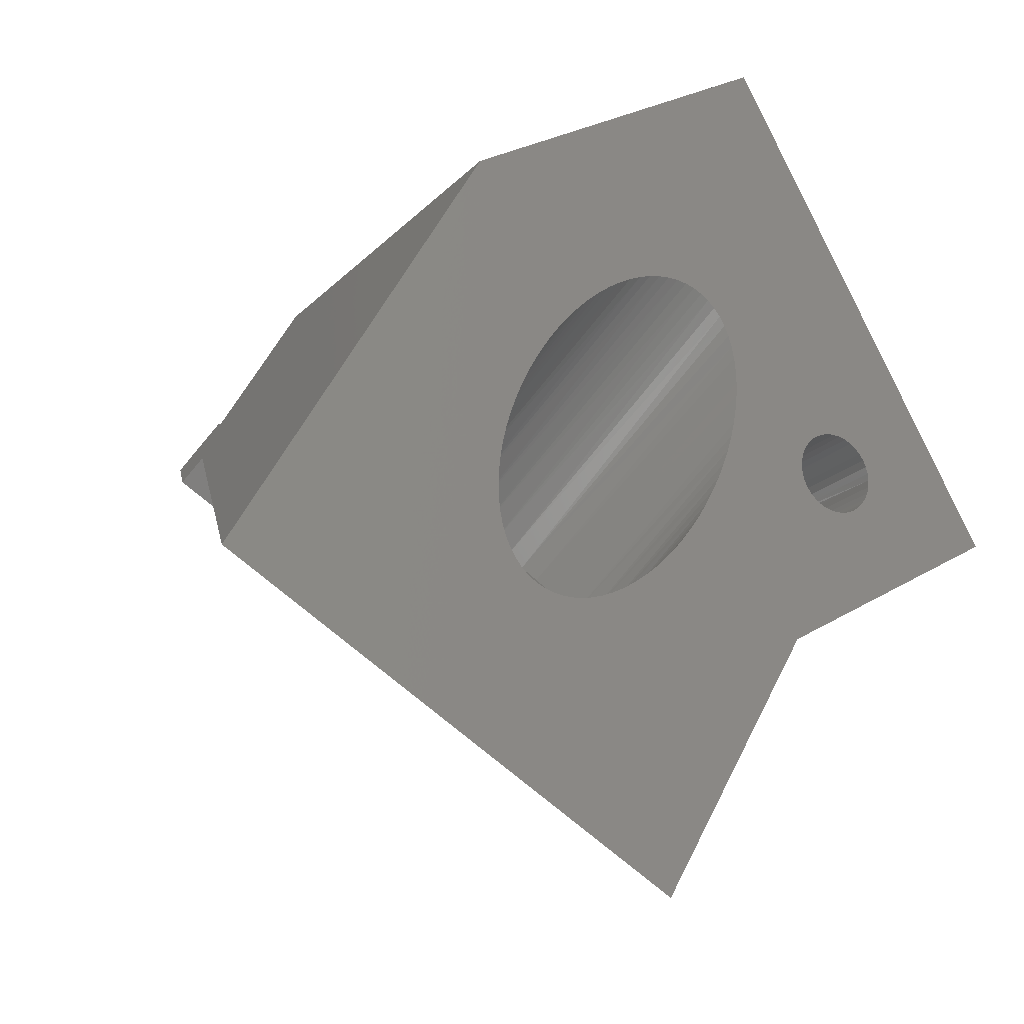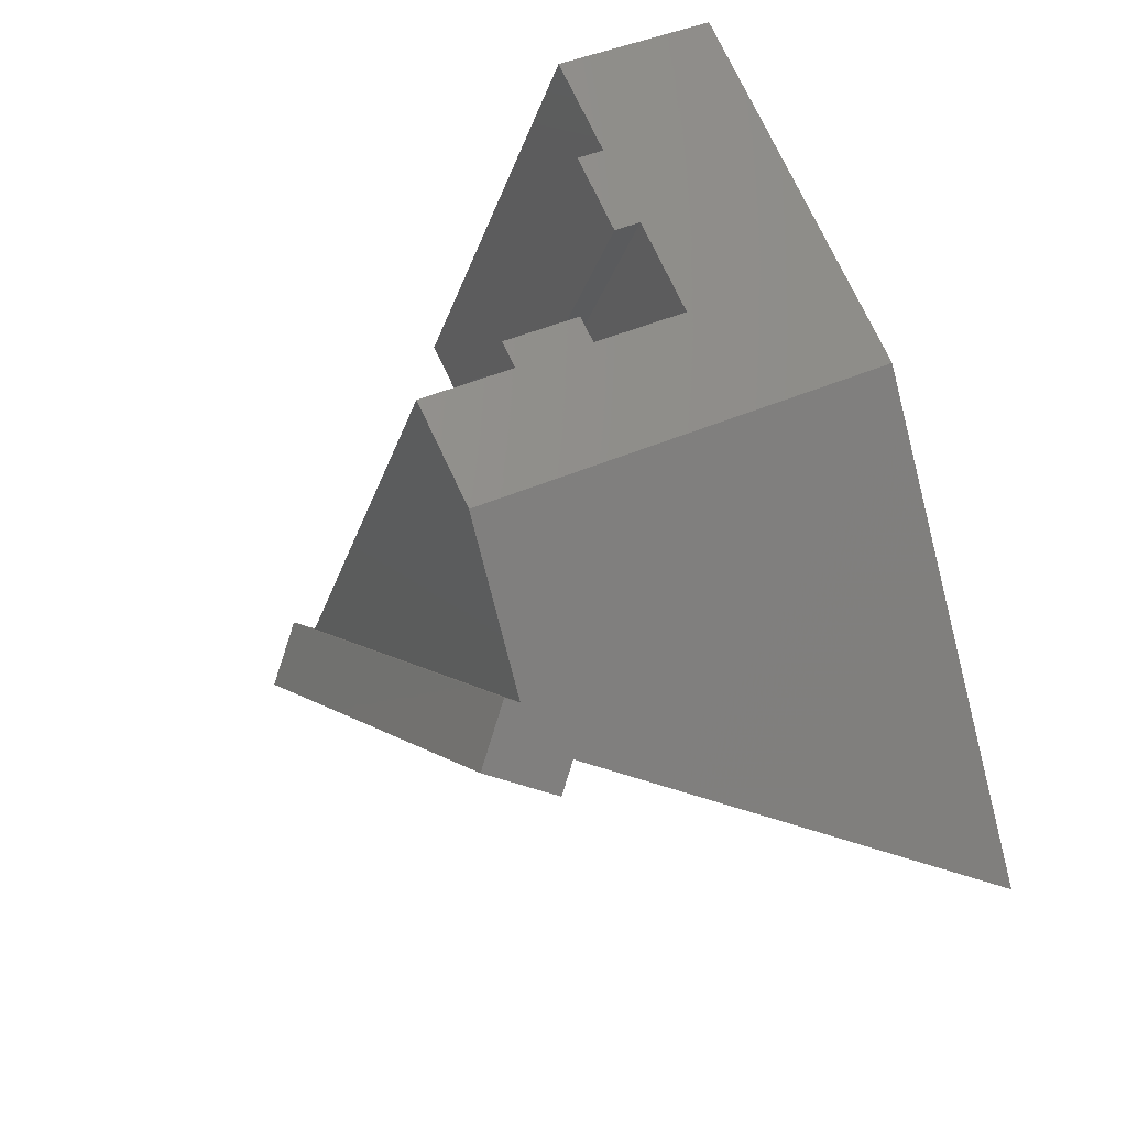
<metadata>
{"format":"stl","ext":"stl","renderer":"f3d","projection":"perspective","resolution":1024,"background":"white","views":[{"elev":-19.8,"azim":-29.9,"up":"+Z"},{"elev":39.8,"azim":-119.3,"up":"+Z"}]}
</metadata>
<code>
# stl→obj: 414 verts, 608 faces
v 16.14 7 30.41
v 23.8 7 17.13
v 16.14 6 30.41
v 23.8 6 17.13
v 25.94 7 18.78
v 18.65 7 31.86
v 26.2 7 18.66
v 26.31 7 18.58
v 23.8 7 17.27
v 23.82 7 17.55
v 25.67 7 18.85
v 25.4 7 18.87
v 25.12 7 18.85
v 24.17 7 18.3
v 24.01 7 18.07
v 23.89 7 17.82
v 24.85 7 18.78
v 24.6 7 18.66
v 24.37 7 18.5
v 29.15 7 13.67
v 26.99 7 17.41
v 29.15 6 13.67
v 26.99 6 17.41
v 22.48 14.74 8.941
v 12.41 7.001 8.494
v 12.38 7.209 8.678
v 11.93 5.898 7.884
v 12.1 6.105 7.95
v 17.32 8.43e-15 0
v 12.24 6.326 8.048
v 12.34 6.553 8.174
v 12.4 6.781 8.324
v 12.31 7.396 8.872
v 12.2 7.557 9.068
v 12.04 7.688 9.262
v 11.86 7.785 9.447
v 11.65 7.844 9.618
v 5.162 14.74 18.94
v 11.41 7.864 9.769
v 11.17 7.844 9.895
v 10.91 7.785 9.994
v 10.66 7.688 10.06
v 11 5.322 7.953
v 11.25 5.418 7.886
v 0 7.875e-15 10
v 9.864 5.418 8.686
v 10.05 5.322 8.501
v 11.49 5.549 7.851
v 11.72 5.711 7.85
v 10.42 7.557 10.1
v 10.19 7.396 10.1
v 9.984 7.209 10.06
v 10.26 5.262 8.33
v 10.5 5.243 8.179
v 10.74 5.262 8.052
v 9.809 7.001 9.997
v 9.67 6.781 9.9
v 9.569 6.553 9.774
v 9.51 6.326 9.624
v 9.496 6.105 9.454
v 9.525 5.898 9.269
v 9.598 5.711 9.076
v 9.712 5.549 8.879
v 13.07 16 28.63
v 13.07 12.45 28.63
v 23 16 11.42
v 23.57 12.45 10.44
v 23.46 15.35 10.63
v 23.57 16 10.44
v 23.46 16 10.63
v 23.24 16 10.26
v 9.602 16 26.63
v 6.365 16 21.02
v 13.46 4.996 13.32
v 13.69 4.976 13.16
v 13.91 4.917 12.99
v 14.09 4.82 12.81
v 14.24 4.689 12.62
v 14.36 4.528 12.42
v 14.43 4.341 12.23
v 14.46 4.134 12.04
v 14.45 3.913 11.87
v 14.39 3.685 11.72
v 14.29 3.458 11.6
v 14.15 3.237 11.5
v 13.97 3.03 11.43
v 13.77 2.843 11.4
v 13.54 2.681 11.4
v 13.3 2.55 11.43
v 13.05 2.454 11.5
v 12.79 2.395 11.6
v 12.54 2.375 11.73
v 12.31 2.395 11.88
v 12.1 2.454 12.05
v 11.91 2.55 12.23
v 11.76 2.681 12.43
v 11.65 2.843 12.62
v 11.57 3.03 12.82
v 11.54 3.237 13
v 11.56 3.458 13.17
v 11.62 3.685 13.32
v 11.72 3.913 13.45
v 11.86 4.134 13.54
v 12.03 4.341 13.61
v 12.24 4.528 13.64
v 12.46 4.689 13.64
v 12.71 4.82 13.61
v 12.96 4.917 13.54
v 13.21 4.976 13.44
v 25.67 8.134e-15 15.7
v 25.4 8.163e-15 15.67
v 23.24 9.205e-15 10.26
v 25.12 8.184e-15 15.7
v 26.42 8.011e-15 16.05
v 26.2 8.057e-15 15.89
v 32.23 7.582e-15 15.44
v 23.89 8.134e-15 16.73
v 23.82 8.098e-15 17
v 19.9 8.592e-15 16.1
v 16.97 9.494e-15 12.03
v 16.52 9.593e-15 11.66
v 24.17 8.184e-15 16.25
v 26.9 7.691e-15 17.82
v 26.97 7.727e-15 17.55
v 25.94 8.098e-15 15.77
v 14.71 9.921e-15 10.6
v 14.27 9.984e-15 10.46
v 17.32 1.134e-14 0
v 23.89 7.963e-15 17.82
v 20.67 8.155e-15 18.45
v 23.82 8.011e-15 17.55
v 20.54 8.259e-15 17.86
v 23.8 8.057e-15 17.27
v 20.36 8.367e-15 17.28
v 20.15 8.478e-15 16.69
v 27 7.768e-15 17.27
v 26.97 7.813e-15 17
v 26.9 7.862e-15 16.73
v 26.78 7.912e-15 16.47
v 26.62 7.963e-15 16.25
v 19.62 8.708e-15 15.52
v 19.31 8.825e-15 14.95
v 24.01 8.163e-15 16.47
v 18.98 8.941e-15 14.4
v 18.62 9.057e-15 13.87
v 25.4 7.662e-15 18.87
v 25.67 7.641e-15 18.85
v 21.73 5.685e-15 33.63
v 25.94 7.628e-15 18.78
v 26.2 7.623e-15 18.66
v 26.42 7.628e-15 18.5
v 26.62 7.641e-15 18.3
v 26.78 7.662e-15 18.07
v 18.23 9.171e-15 13.37
v 17.83 9.283e-15 12.89
v 17.4 9.39e-15 12.44
v 24.85 8.197e-15 15.77
v 24.6 8.201e-15 15.89
v 24.37 8.197e-15 16.05
v 19.92 7.506e-15 23.03
v 20.17 7.532e-15 22.73
v 24.37 7.813e-15 18.5
v 20.37 7.567e-15 22.38
v 18.64 7.506e-15 23.77
v 19 7.491e-15 23.66
v 16.07 9.685e-15 11.33
v 15.62 9.771e-15 11.04
v 15.16 9.85e-15 10.8
v 24.01 7.912e-15 18.07
v 20.83 7.964e-15 19.58
v 20.77 8.057e-15 19.02
v 24.17 7.862e-15 18.3
v 20.84 7.799e-15 20.63
v 20.86 7.878e-15 20.11
v 13.83 1.004e-14 10.37
v 13.41 1.008e-14 10.32
v 13.01 1.012e-14 10.33
v 12.62 1.014e-14 10.39
v 12.26 1.016e-14 10.5
v 0 1.134e-14 10
v 11.93 1.016e-14 10.66
v 11.62 1.016e-14 10.87
v 19.34 7.486e-15 23.5
v 19.65 7.491e-15 23.29
v 24.6 7.768e-15 18.66
v 24.85 7.727e-15 18.78
v 25.12 7.691e-15 18.85
v 20.55 7.611e-15 22
v 20.68 7.665e-15 21.57
v 20.78 7.728e-15 21.12
v 17.44 7.611e-15 23.79
v 17.86 7.567e-15 23.84
v 18.26 7.532e-15 23.83
v 11.35 1.014e-14 11.13
v 11.1 1.012e-14 11.43
v 10.89 1.008e-14 11.78
v 10.72 1.004e-14 12.16
v 10.59 9.984e-15 12.58
v 10.49 9.921e-15 13.04
v 9.602 7.875e-15 26.63
v 16.56 7.728e-15 23.55
v 17 7.665e-15 23.7
v 15.2 7.964e-15 22.83
v 15.65 7.878e-15 23.12
v 16.11 7.799e-15 23.36
v 10.43 9.85e-15 13.53
v 10.41 9.771e-15 14.04
v 10.43 9.685e-15 14.58
v 13.86 8.259e-15 21.72
v 14.3 8.155e-15 22.13
v 14.74 8.057e-15 22.5
v 10.49 9.593e-15 15.14
v 10.59 9.494e-15 15.71
v 10.73 9.39e-15 16.29
v 12.65 8.592e-15 20.29
v 13.04 8.478e-15 20.79
v 13.44 8.367e-15 21.27
v 10.91 9.283e-15 16.88
v 11.12 9.171e-15 17.47
v 11.37 9.057e-15 18.06
v 11.64 8.941e-15 18.64
v 11.95 8.825e-15 19.2
v 12.29 8.708e-15 19.76
v 6.535 16.49 21.32
v 5.511 17.92 19.54
v 4.65 15.46 18.05
v 21.97 15.46 8.054
v 22.83 17.92 9.545
v 23.86 16.49 11.32
v 18.65 6 31.86
v 13.07 9.55 28.63
v 13.93 9.55 29.13
v 13.93 12.45 29.13
v 13.07 6 28.63
v 21.73 7.831e-15 33.63
v 21.73 6 33.63
v 24.43 12.45 10.94
v 24.43 9.55 10.94
v 23.57 9.55 10.44
v 23.82 6 17
v 23.89 6 16.73
v 23.57 6 10.44
v 24.01 6 16.47
v 24.48 6 15.96
v 26.64 6 12.22
v 24.37 6 16.05
v 24.17 6 16.25
v 26.64 7 12.22
v 24.48 7 15.96
v 24.85 7 15.77
v 24.6 7 15.89
v 25.12 7 15.7
v 25.4 7 15.67
v 25.67 7 15.7
v 26.78 7 16.47
v 26.9 7 16.73
v 26.62 7 16.25
v 25.94 7 15.77
v 26.2 7 15.89
v 26.42 7 16.05
v 26.97 7 17
v 27 7 17.27
v 26.31 6 18.58
v 32.23 6 15.44
v 26.97 6 17.55
v 26.9 6 17.82
v 26.42 6 18.5
v 26.62 6 18.3
v 26.78 6 18.07
v 32.23 8.629e-15 15.44
v 26.2 0 18.66
v 26.42 8.011e-17 18.5
v 26.62 1.335e-16 18.3
v 26.78 1.586e-16 18.07
v 26.9 1.546e-16 17.82
v 26.97 1.217e-16 17.55
v 27 6.077e-17 17.27
v 24.6 -1.597e-15 15.89
v 24.37 -1.677e-15 16.05
v 24.17 -1.73e-15 16.25
v 24.01 -1.756e-15 16.47
v 23.89 -1.752e-15 16.73
v 23.82 -1.719e-15 17
v 23.8 -1.658e-15 17.27
v 26.97 -2.624e-17 17
v 26.9 -1.367e-16 16.73
v 26.78 -2.673e-16 16.47
v 26.62 -4.14e-16 16.25
v 26.42 -5.724e-16 16.05
v 26.2 -7.377e-16 15.89
v 25.94 -9.048e-16 15.77
v 25.67 -1.069e-15 15.7
v 25.4 -1.224e-15 15.67
v 25.12 -1.367e-15 15.7
v 24.85 -1.493e-15 15.77
v 23.82 -1.571e-15 17.55
v 23.89 -1.46e-15 17.82
v 24.01 -1.33e-15 18.07
v 24.17 -1.183e-15 18.3
v 24.37 -1.025e-15 18.5
v 24.6 -8.592e-16 18.66
v 24.85 -6.921e-16 18.78
v 25.12 -5.282e-16 18.85
v 25.4 -3.726e-16 18.87
v 25.67 -2.298e-16 18.85
v 25.94 -1.044e-16 18.78
v 12.89 6.957 15.23
v 12.22 6.7 15.41
v 11.57 6.352 15.5
v 10.97 5.923 15.51
v 10.42 5.426 15.42
v 9.961 4.876 15.24
v 9.589 4.29 14.98
v 9.322 3.685 14.65
v 9.166 3.081 14.25
v 9.127 2.495 13.8
v 9.206 1.945 13.31
v 9.399 1.448 12.79
v 9.703 1.018 12.27
v 10.11 0.6704 11.76
v 10.6 0.4139 11.26
v 11.16 0.2568 10.81
v 11.78 0.2039 10.41
v 12.44 0.2568 10.07
v 13.12 0.4139 9.81
v 13.79 0.6704 9.63
v 14.43 1.018 9.538
v 15.04 1.448 9.536
v 15.58 1.945 9.625
v 16.04 2.495 9.802
v 16.42 3.081 10.06
v 16.68 3.685 10.4
v 16.84 4.29 10.79
v 16.88 4.876 11.25
v 16.8 5.426 11.74
v 16.61 5.923 12.25
v 16.3 6.352 12.77
v 15.9 6.7 13.29
v 15.41 6.957 13.78
v 14.84 7.114 14.23
v 14.22 7.167 14.63
v 13.56 7.114 14.97
v 10.89 1.178e-14 11.78
v 11.1 1.265e-14 11.43
v 10.72 1.221e-14 12.16
v 10.59 1.048e-14 12.58
v 10.49 9.61e-15 13.04
v 10.43 1.091e-14 13.53
v 10.41 1.178e-14 14.04
v 10.43 1.265e-14 14.58
v 10.49 1.134e-14 15.14
v 10.59 1.221e-14 15.71
v 10.73 9.61e-15 16.29
v 10.91 9.827e-15 16.88
v 11.12 9.285e-15 17.47
v 11.37 8.309e-15 18.06
v 11.64 9.014e-15 18.64
v 11.95 8.852e-15 19.2
v 12.29 8.743e-15 19.76
v 12.65 9.068e-15 20.29
v 13.04 8.092e-15 20.79
v 13.44 9.61e-15 21.27
v 13.86 8.526e-15 21.72
v 14.3 8.526e-15 22.13
v 14.74 7.008e-15 22.5
v 15.2 8.743e-15 22.83
v 15.65 6.574e-15 23.12
v 16.11 6.14e-15 23.36
v 16.56 8.309e-15 23.55
v 17 7.008e-15 23.7
v 17.44 6.574e-15 23.79
v 17.86 7.875e-15 23.84
v 18.26 7.875e-15 23.83
v 18.64 8.309e-15 23.77
v 19 7.875e-15 23.66
v 19.34 9.176e-15 23.5
v 19.65 7.875e-15 23.29
v 19.92 8.743e-15 23.03
v 20.17 8.309e-15 22.73
v 20.37 8.743e-15 22.38
v 20.68 9.176e-15 21.57
v 20.55 8.309e-15 22
v 20.83 9.61e-15 19.58
v 20.86 8.309e-15 20.11
v 20.84 9.61e-15 20.63
v 20.78 9.176e-15 21.12
v 20.36 9.827e-15 17.28
v 20.54 9.61e-15 17.86
v 20.67 9.393e-15 18.45
v 20.77 9.176e-15 19.02
v 19.31 9.168e-15 14.95
v 19.62 9.827e-15 15.52
v 19.9 9.068e-15 16.1
v 20.15 8.959e-15 16.69
v 17.83 1.026e-14 12.89
v 18.23 1.015e-14 13.37
v 18.62 8.309e-15 13.87
v 18.98 8.526e-15 14.4
v 16.07 1.004e-14 11.33
v 16.52 7.008e-15 11.66
v 16.97 8.092e-15 12.03
v 17.4 9.61e-15 12.44
v 14.27 1.048e-14 10.46
v 14.71 1.091e-14 10.6
v 15.16 9.61e-15 10.8
v 15.62 1.004e-14 11.04
v 12.62 1.134e-14 10.39
v 13.01 1.221e-14 10.33
v 13.41 1.048e-14 10.32
v 13.83 1.178e-14 10.37
v 11.35 1.004e-14 11.13
v 11.62 1.221e-14 10.87
v 11.93 1.178e-14 10.66
v 12.26 1.091e-14 10.5
f 1 2 3
f 3 2 4
f 5 6 7
f 7 6 8
f 2 1 9
f 9 1 10
f 5 11 6
f 6 11 12
f 6 12 13
f 14 15 1
f 1 15 16
f 1 16 10
f 13 17 6
f 6 17 18
f 6 18 1
f 1 18 19
f 1 19 14
f 20 21 22
f 22 21 23
f 24 25 26
f 27 28 29
f 28 30 29
f 29 30 31
f 29 31 24
f 24 31 32
f 24 32 25
f 26 33 24
f 24 33 34
f 24 34 35
f 35 36 24
f 24 36 37
f 24 37 38
f 38 37 39
f 39 40 38
f 38 40 41
f 38 41 42
f 43 44 29
f 45 46 47
f 44 48 29
f 29 48 49
f 29 49 27
f 42 50 38
f 38 50 51
f 38 51 52
f 47 53 45
f 45 53 54
f 45 54 29
f 29 54 55
f 29 55 43
f 52 56 38
f 38 56 57
f 38 57 45
f 45 57 58
f 58 59 45
f 45 59 60
f 45 60 61
f 61 62 45
f 45 62 63
f 45 63 46
f 64 65 66
f 66 65 67
f 66 67 68
f 68 67 69
f 68 69 70
f 70 69 71
f 72 64 73
f 73 64 66
f 74 39 75
f 75 39 37
f 75 37 76
f 76 37 36
f 76 36 77
f 77 36 35
f 77 35 78
f 78 35 34
f 78 34 79
f 79 34 33
f 79 33 80
f 80 33 26
f 80 26 81
f 81 26 25
f 81 25 82
f 82 25 32
f 82 32 83
f 83 32 31
f 83 31 84
f 84 31 30
f 84 30 85
f 85 30 28
f 85 28 86
f 86 28 27
f 86 27 87
f 87 27 49
f 87 49 88
f 88 49 48
f 88 48 89
f 89 48 44
f 89 44 90
f 90 44 43
f 90 43 91
f 91 43 55
f 91 55 92
f 92 55 54
f 92 54 93
f 93 54 53
f 93 53 94
f 94 53 47
f 94 47 95
f 95 47 46
f 95 46 96
f 96 46 63
f 96 63 97
f 97 63 62
f 97 62 98
f 98 62 61
f 98 61 99
f 99 61 60
f 99 60 100
f 100 60 59
f 100 59 101
f 101 59 58
f 101 58 102
f 102 58 57
f 102 57 103
f 103 57 56
f 103 56 104
f 104 56 52
f 104 52 105
f 105 52 51
f 105 51 106
f 106 51 50
f 106 50 107
f 107 50 42
f 107 42 108
f 108 42 41
f 108 41 109
f 109 41 40
f 109 40 74
f 74 40 39
f 110 111 112
f 112 111 113
f 114 115 116
f 117 118 119
f 120 121 122
f 116 123 124
f 116 115 112
f 112 115 125
f 112 125 110
f 126 127 128
f 129 130 131
f 131 130 132
f 131 132 133
f 133 132 134
f 133 134 118
f 118 134 135
f 118 135 119
f 124 136 116
f 116 136 137
f 116 137 138
f 138 139 116
f 116 139 140
f 116 140 114
f 119 141 117
f 117 141 142
f 117 142 143
f 143 142 144
f 143 144 145
f 146 147 148
f 148 147 149
f 148 149 150
f 150 151 148
f 148 151 152
f 148 152 116
f 116 152 153
f 116 153 123
f 145 154 143
f 143 154 155
f 143 155 122
f 122 155 156
f 122 156 120
f 113 157 112
f 112 157 158
f 112 158 128
f 128 158 159
f 128 159 122
f 160 161 162
f 162 161 163
f 164 165 148
f 121 166 122
f 122 166 167
f 122 167 128
f 128 167 168
f 128 168 126
f 169 170 129
f 129 170 171
f 129 171 130
f 172 173 169
f 169 173 174
f 169 174 170
f 127 175 128
f 128 175 176
f 128 176 177
f 177 178 128
f 128 178 179
f 128 179 180
f 180 179 181
f 180 181 182
f 165 183 148
f 148 183 184
f 148 184 160
f 162 185 160
f 160 185 186
f 160 186 148
f 148 186 187
f 148 187 146
f 163 188 162
f 162 188 189
f 162 189 172
f 172 189 190
f 172 190 173
f 191 192 148
f 148 192 193
f 148 193 164
f 182 194 180
f 180 194 195
f 180 195 196
f 196 197 180
f 180 197 198
f 180 198 199
f 200 201 148
f 148 201 202
f 148 202 191
f 203 204 200
f 200 204 205
f 200 205 201
f 199 206 180
f 180 206 207
f 180 207 208
f 209 210 200
f 200 210 211
f 200 211 203
f 208 212 180
f 180 212 213
f 180 213 214
f 215 216 200
f 200 216 217
f 200 217 209
f 214 218 180
f 180 218 219
f 180 219 200
f 200 219 220
f 200 220 221
f 221 222 200
f 200 222 223
f 200 223 215
f 73 224 225
f 200 72 73
f 180 200 38
f 38 200 73
f 38 73 226
f 226 73 225
f 24 227 228
f 112 128 24
f 112 24 71
f 71 24 228
f 71 228 70
f 70 228 229
f 70 229 68
f 65 64 72
f 6 1 230
f 230 1 3
f 231 232 233
f 233 65 231
f 231 65 72
f 231 72 234
f 234 72 200
f 234 200 3
f 3 200 235
f 3 235 230
f 230 235 236
f 237 67 233
f 233 67 65
f 238 237 232
f 232 237 233
f 239 238 231
f 231 238 232
f 234 3 4
f 4 240 234
f 234 240 241
f 234 241 242
f 242 241 243
f 244 245 246
f 246 245 242
f 246 242 247
f 247 242 243
f 245 244 248
f 248 244 249
f 250 248 251
f 251 248 249
f 250 252 248
f 248 252 253
f 248 253 254
f 255 256 20
f 255 20 257
f 254 258 248
f 248 258 259
f 248 259 20
f 20 259 260
f 20 260 257
f 256 261 20
f 20 261 262
f 20 262 21
f 230 263 6
f 6 263 8
f 22 23 264
f 264 23 265
f 264 265 266
f 263 230 267
f 267 230 236
f 267 236 268
f 268 236 264
f 268 264 269
f 269 264 266
f 270 264 235
f 235 264 236
f 22 264 270
f 245 248 20
f 237 238 67
f 67 238 239
f 20 22 245
f 245 22 270
f 245 270 242
f 242 270 112
f 242 112 239
f 239 112 71
f 239 71 67
f 67 71 69
f 239 231 242
f 242 231 234
f 224 73 229
f 229 73 66
f 229 66 68
f 24 38 227
f 227 38 226
f 228 225 229
f 229 225 224
f 228 227 225
f 225 227 226
f 4 2 9
f 23 21 262
f 271 263 272
f 272 263 267
f 272 267 273
f 273 267 268
f 273 268 274
f 274 268 269
f 274 269 275
f 275 269 266
f 275 266 276
f 276 266 265
f 276 265 277
f 278 244 279
f 279 244 246
f 279 246 280
f 280 246 247
f 280 247 281
f 281 247 243
f 281 243 282
f 282 243 241
f 282 241 283
f 283 241 240
f 283 240 284
f 265 23 277
f 277 23 262
f 277 262 285
f 285 262 261
f 285 261 286
f 286 261 256
f 286 256 287
f 287 256 255
f 287 255 288
f 288 255 257
f 288 257 289
f 289 257 260
f 289 260 290
f 290 260 259
f 290 259 291
f 291 259 258
f 291 258 292
f 292 258 254
f 292 254 293
f 293 254 253
f 293 253 294
f 294 253 252
f 294 252 295
f 295 252 250
f 295 250 278
f 278 250 251
f 278 251 244
f 244 251 249
f 240 4 284
f 284 4 9
f 284 9 296
f 296 9 10
f 296 10 297
f 297 10 16
f 297 16 298
f 298 16 15
f 298 15 299
f 299 15 14
f 299 14 300
f 300 14 19
f 300 19 301
f 301 19 18
f 301 18 302
f 302 18 17
f 302 17 303
f 303 17 13
f 303 13 304
f 304 13 12
f 304 12 305
f 305 12 11
f 305 11 306
f 306 11 5
f 306 5 271
f 271 5 7
f 271 7 263
f 263 7 8
f 108 307 107
f 107 307 308
f 107 308 106
f 106 308 309
f 106 309 105
f 105 309 310
f 105 310 104
f 104 310 311
f 104 311 103
f 103 311 312
f 103 312 102
f 102 312 313
f 102 313 101
f 101 313 314
f 101 314 100
f 100 314 315
f 100 315 99
f 99 315 316
f 99 316 98
f 98 316 317
f 98 317 97
f 97 317 318
f 97 318 96
f 96 318 319
f 96 319 95
f 95 319 320
f 95 320 94
f 94 320 321
f 94 321 93
f 93 321 322
f 93 322 92
f 92 322 323
f 92 323 91
f 91 323 324
f 91 324 90
f 90 324 325
f 90 325 89
f 89 325 326
f 89 326 88
f 88 326 327
f 88 327 87
f 87 327 328
f 87 328 86
f 86 328 329
f 86 329 85
f 85 329 330
f 85 330 84
f 84 330 331
f 84 331 83
f 83 331 332
f 83 332 82
f 82 332 333
f 82 333 81
f 81 333 334
f 81 334 80
f 80 334 335
f 80 335 79
f 79 335 336
f 79 336 78
f 78 336 337
f 78 337 77
f 77 337 338
f 77 338 76
f 76 338 339
f 76 339 75
f 75 339 340
f 75 340 74
f 74 340 341
f 74 341 109
f 109 341 342
f 109 342 108
f 108 342 307
f 321 343 344
f 321 344 322
f 343 321 345
f 345 321 320
f 345 320 346
f 346 320 347
f 347 320 319
f 347 319 348
f 348 319 349
f 349 319 318
f 349 318 350
f 350 318 351
f 351 318 317
f 351 317 352
f 352 317 353
f 353 317 316
f 353 316 354
f 354 316 355
f 355 316 315
f 355 315 356
f 356 315 357
f 357 315 314
f 357 314 358
f 358 314 359
f 359 314 313
f 359 313 360
f 360 313 361
f 361 313 312
f 361 312 362
f 362 312 363
f 363 312 311
f 363 311 364
f 364 311 365
f 365 311 310
f 365 310 366
f 366 310 367
f 367 310 309
f 367 309 368
f 368 309 369
f 369 309 308
f 369 308 370
f 370 308 371
f 371 308 307
f 371 307 372
f 372 307 373
f 373 307 342
f 373 342 374
f 374 342 375
f 375 342 341
f 375 341 376
f 376 341 377
f 377 341 340
f 377 340 378
f 378 340 379
f 379 340 339
f 379 339 380
f 338 381 339
f 339 381 382
f 339 382 380
f 337 336 383
f 383 384 337
f 337 384 385
f 337 385 338
f 338 385 386
f 338 386 381
f 335 334 387
f 387 388 335
f 335 388 389
f 335 389 336
f 336 389 390
f 336 390 383
f 333 332 391
f 391 392 333
f 333 392 393
f 333 393 334
f 334 393 394
f 334 394 387
f 331 330 395
f 395 396 331
f 331 396 397
f 331 397 332
f 332 397 398
f 332 398 391
f 329 328 399
f 399 400 329
f 329 400 401
f 329 401 330
f 330 401 402
f 330 402 395
f 327 326 403
f 403 404 327
f 327 404 405
f 327 405 328
f 328 405 406
f 328 406 399
f 325 324 407
f 407 408 325
f 325 408 409
f 325 409 326
f 326 409 410
f 326 410 403
f 344 411 322
f 322 411 412
f 322 412 323
f 323 412 413
f 323 413 324
f 324 413 414
f 324 414 407

</code>
